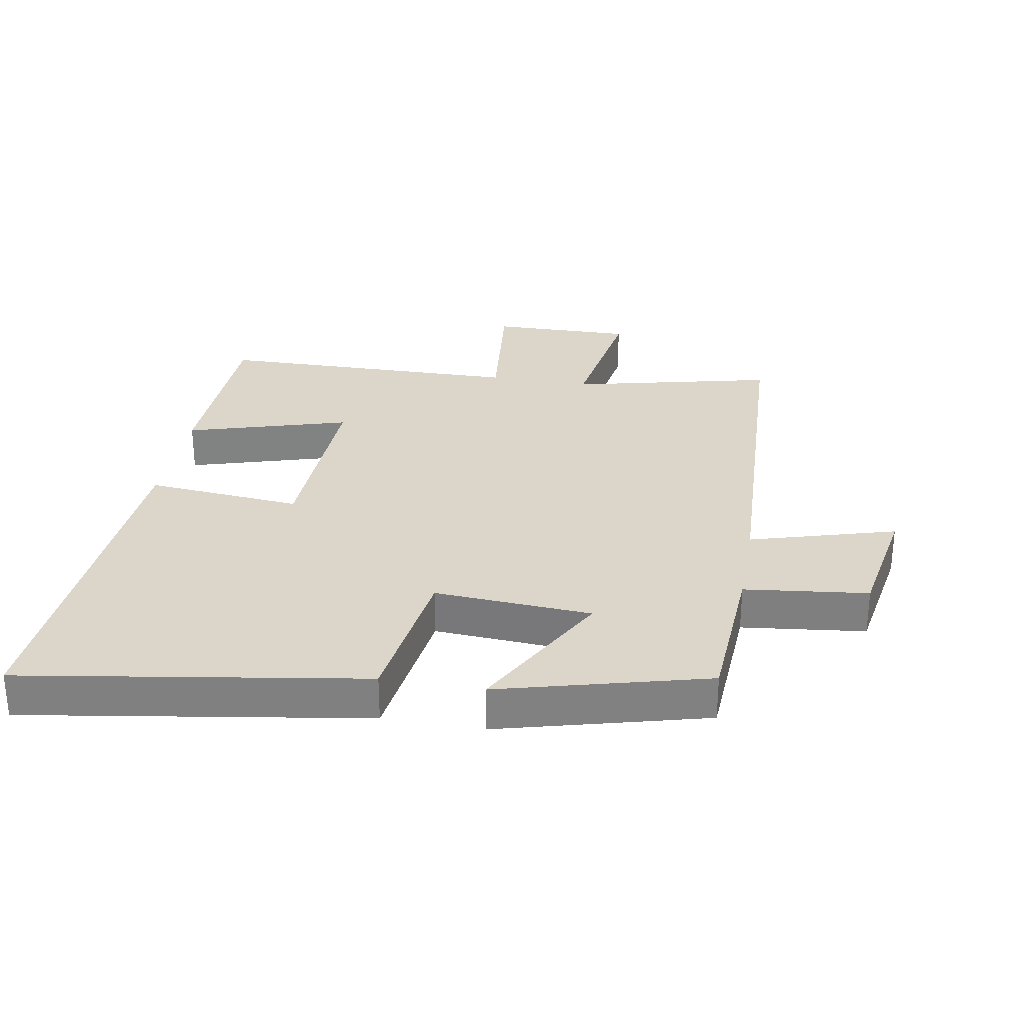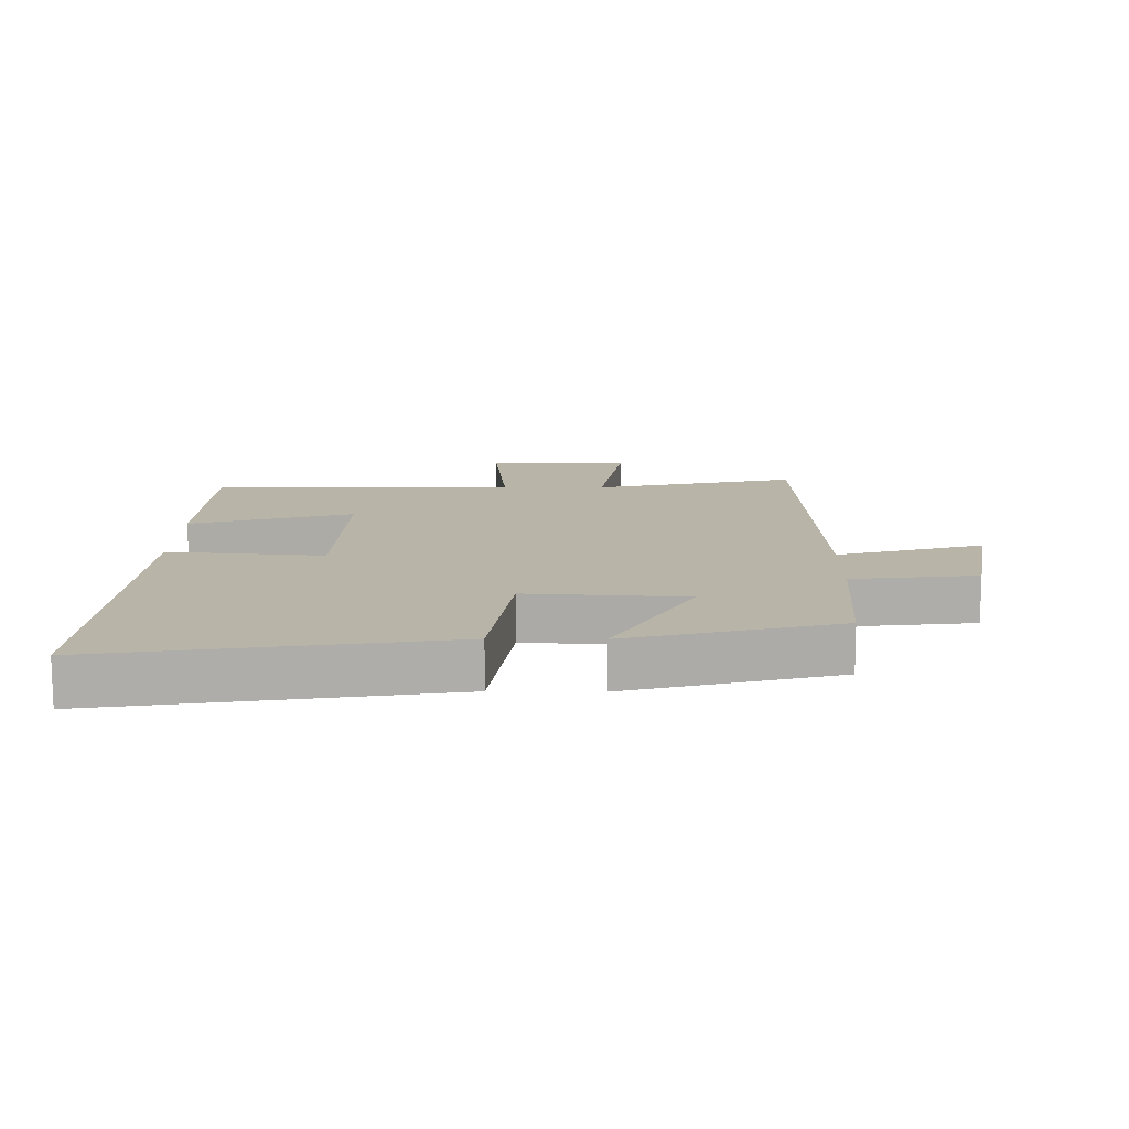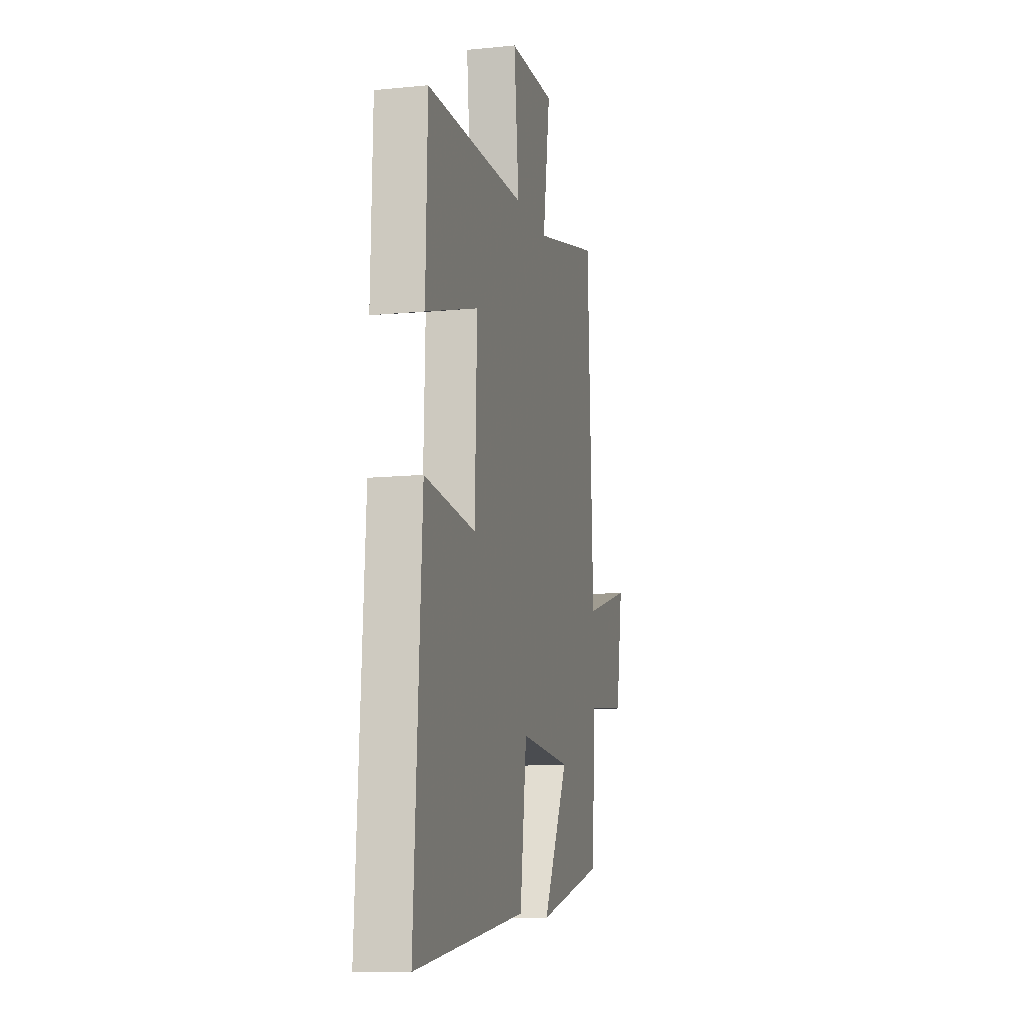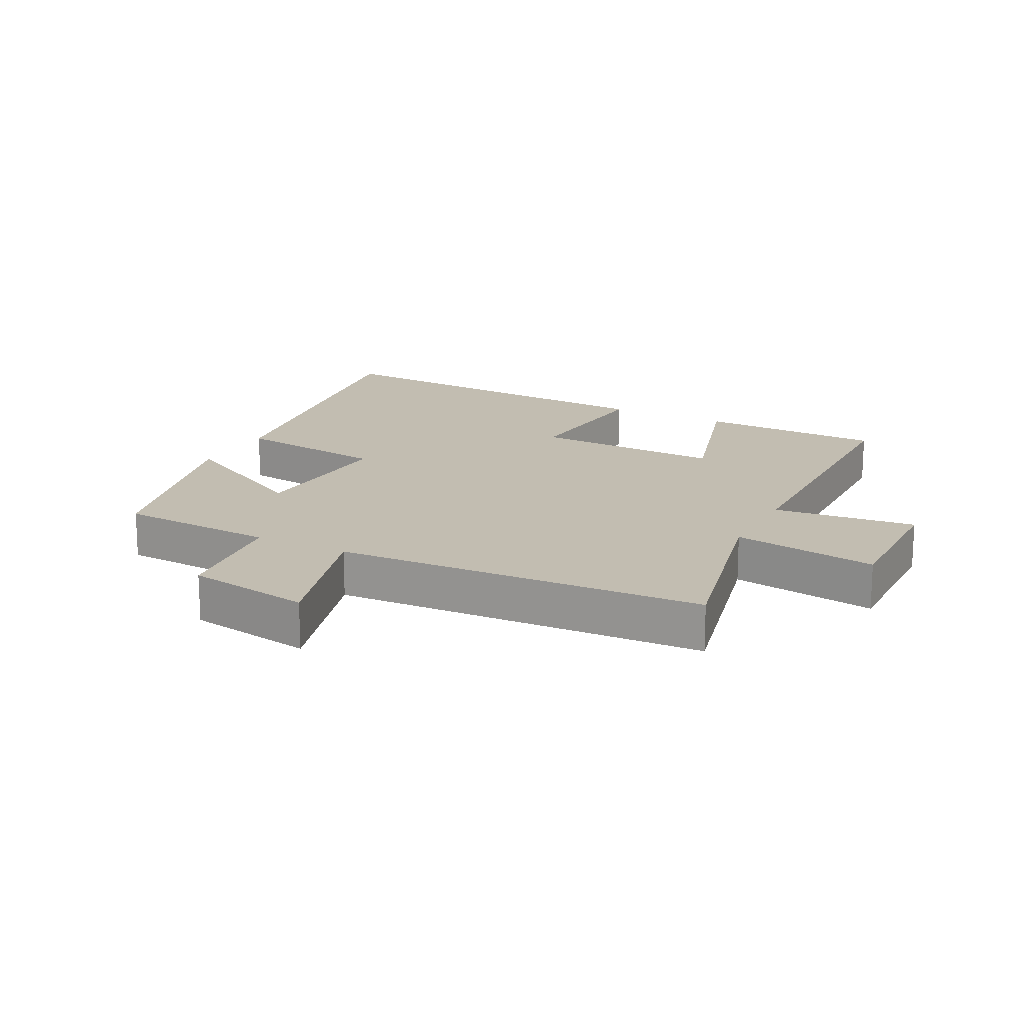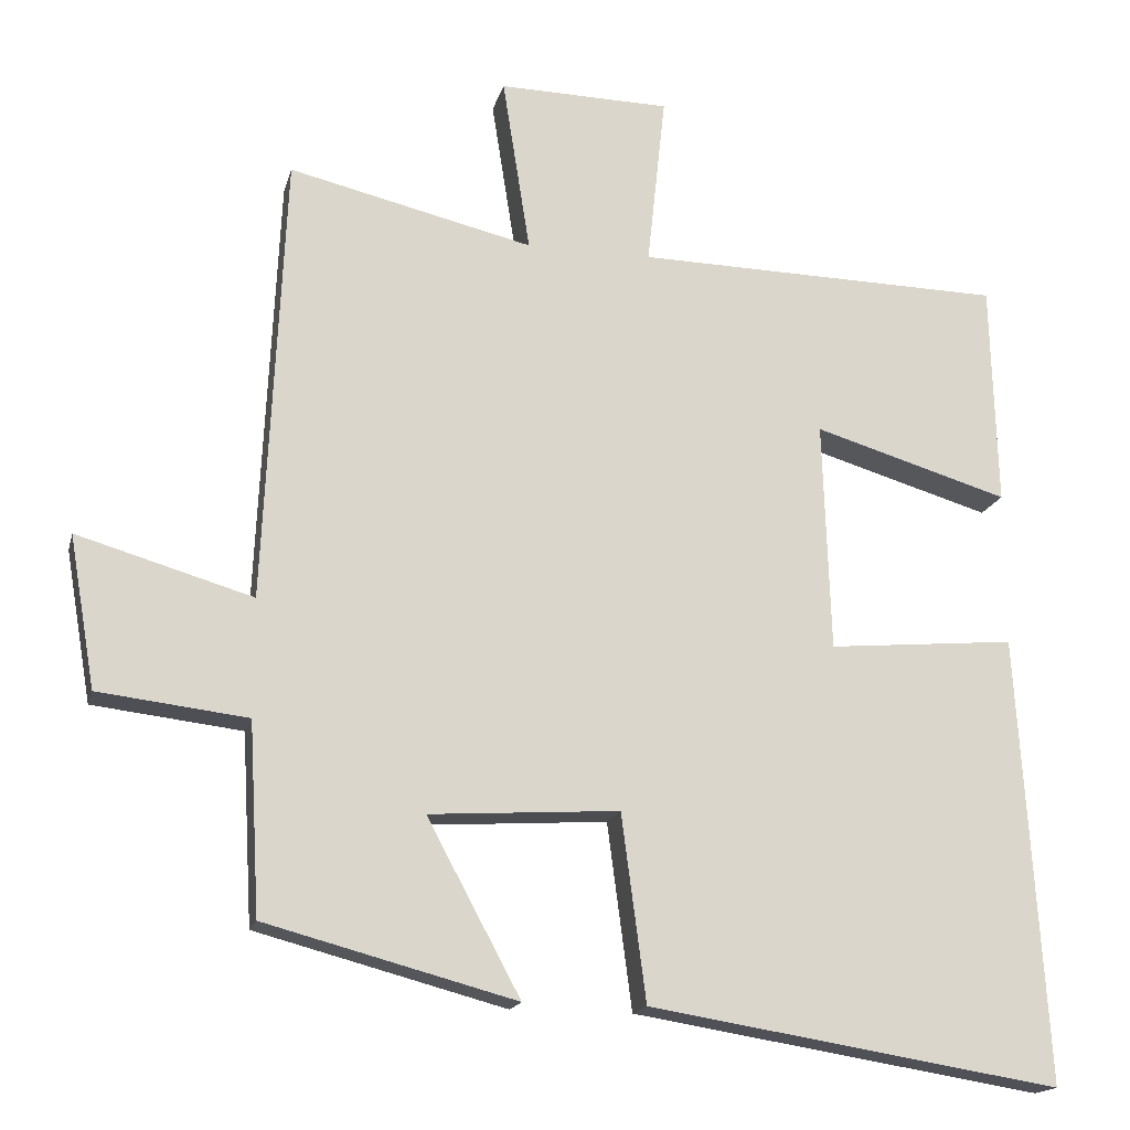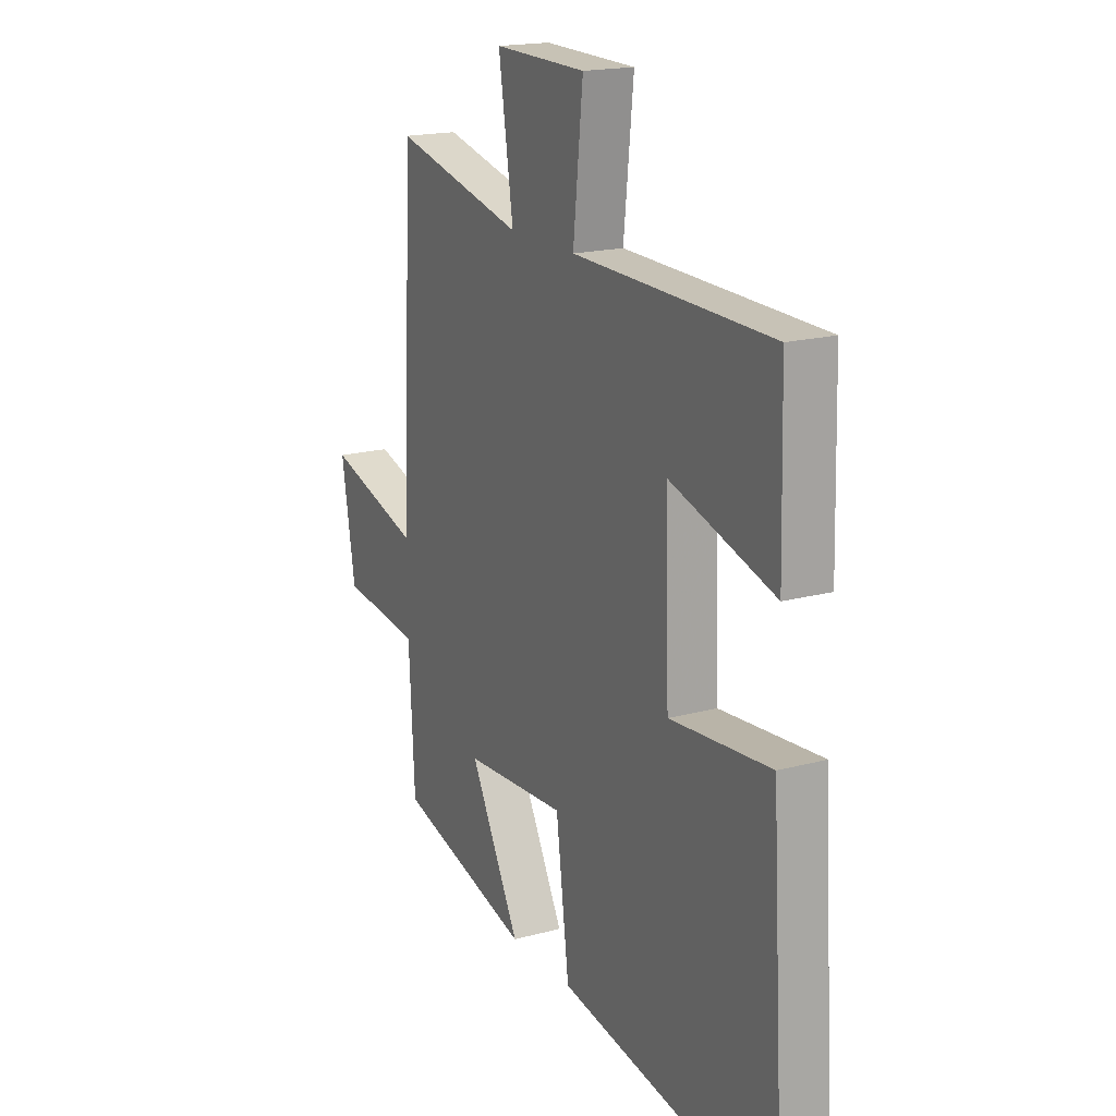
<metadata>
{"format":"obj","ext":"obj","renderer":"f3d","projection":"perspective","resolution":1024,"background":"white","views":[{"elev":29.8,"azim":-170.0,"up":"+Y"},{"elev":13.1,"azim":-179.3,"up":"+Y"},{"elev":-11.5,"azim":103.5,"up":"+Z"},{"elev":17.0,"azim":-62.7,"up":"+Y"},{"elev":-16.9,"azim":-13.5,"up":"+Z"},{"elev":18.1,"azim":62.3,"up":"+Z"}]}
</metadata>
<code>
v 0.536 0.07 -0.586
v -0.001 0.07 -0.5
v -0.033 0.07 -0.257
v -0.281 0.07 -0.273
v -0.159 0.07 -0.5
v -0.486 0.07 -0.413
v -0.5 0.07 -0.164
v -0.695 0.07 -0.141
v -0.729 0.07 0.057
v -0.5 0.07 -0.01
v -0.473 0.07 0.575
v -0.154 0.07 0.5
v -0.19 0.07 0.729
v 0.034 0.07 0.725
v 0.01 0.07 0.5
v 0.492 0.07 0.491
v 0.5 0.07 0.199
v 0.245 0.07 0.275
v 0.255 0.07 -0.025
v 0.5 0.07 -0.003
v 0.536 0 -0.586
v -0.001 0 -0.5
v -0.033 0 -0.257
v -0.281 0 -0.273
v -0.159 0 -0.5
v -0.486 0 -0.413
v -0.5 0 -0.164
v -0.695 0 -0.141
v -0.729 0 0.057
v -0.5 0 -0.01
v -0.473 0 0.575
v -0.154 0 0.5
v -0.19 0 0.729
v 0.034 0 0.725
v 0.01 0 0.5
v 0.492 0 0.491
v 0.5 0 0.199
v 0.245 0 0.275
v 0.255 0 -0.025
v 0.5 0 -0.003
f 1 2 3
f 20 1 3
f 19 20 3
f 18 19 3 4
f 15 16 17 18
f 15 18 4
f 12 13 14 15
f 12 15 4
f 10 11 12 4
f 7 8 9 10
f 6 7 10
f 5 6 10
f 4 5 10
f 23 22 21
f 23 21 40
f 23 40 39
f 24 23 39 38
f 38 37 36 35
f 24 38 35
f 35 34 33 32
f 24 35 32
f 24 32 31 30
f 30 29 28 27
f 30 27 26
f 30 26 25
f 30 25 24
f 1 21 22 2
f 2 22 23 3
f 3 23 24 4
f 4 24 25 5
f 5 25 26 6
f 6 26 27 7
f 7 27 28 8
f 8 28 29 9
f 9 29 30 10
f 10 30 31 11
f 11 31 32 12
f 12 32 33 13
f 13 33 34 14
f 14 34 35 15
f 15 35 36 16
f 16 36 37 17
f 17 37 38 18
f 18 38 39 19
f 19 39 40 20
f 20 40 21 1

</code>
